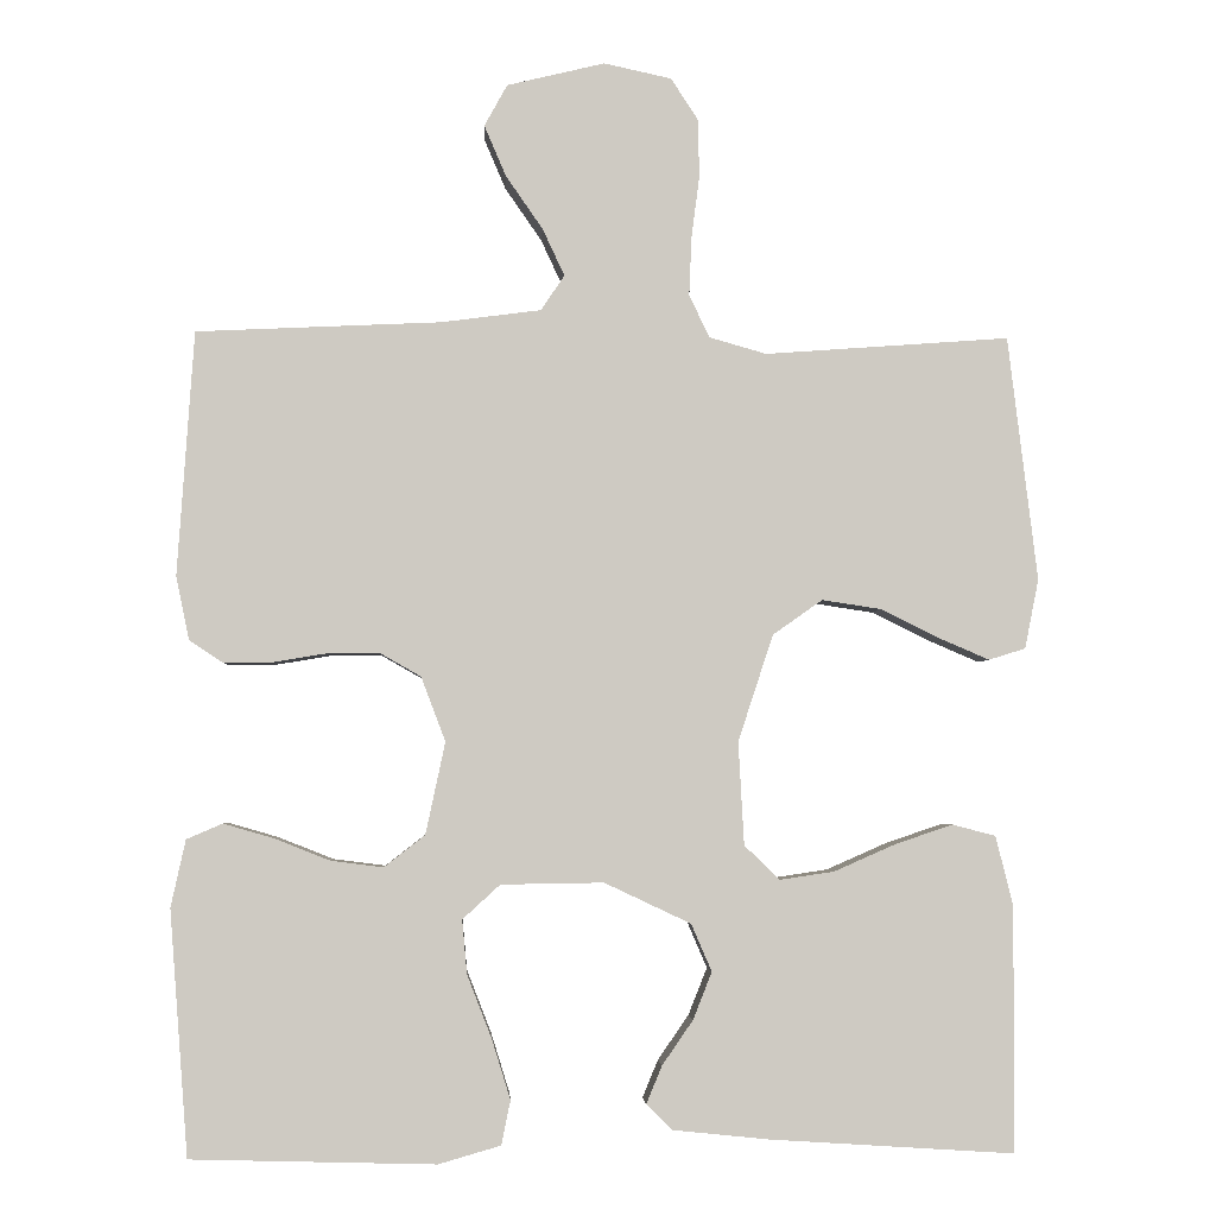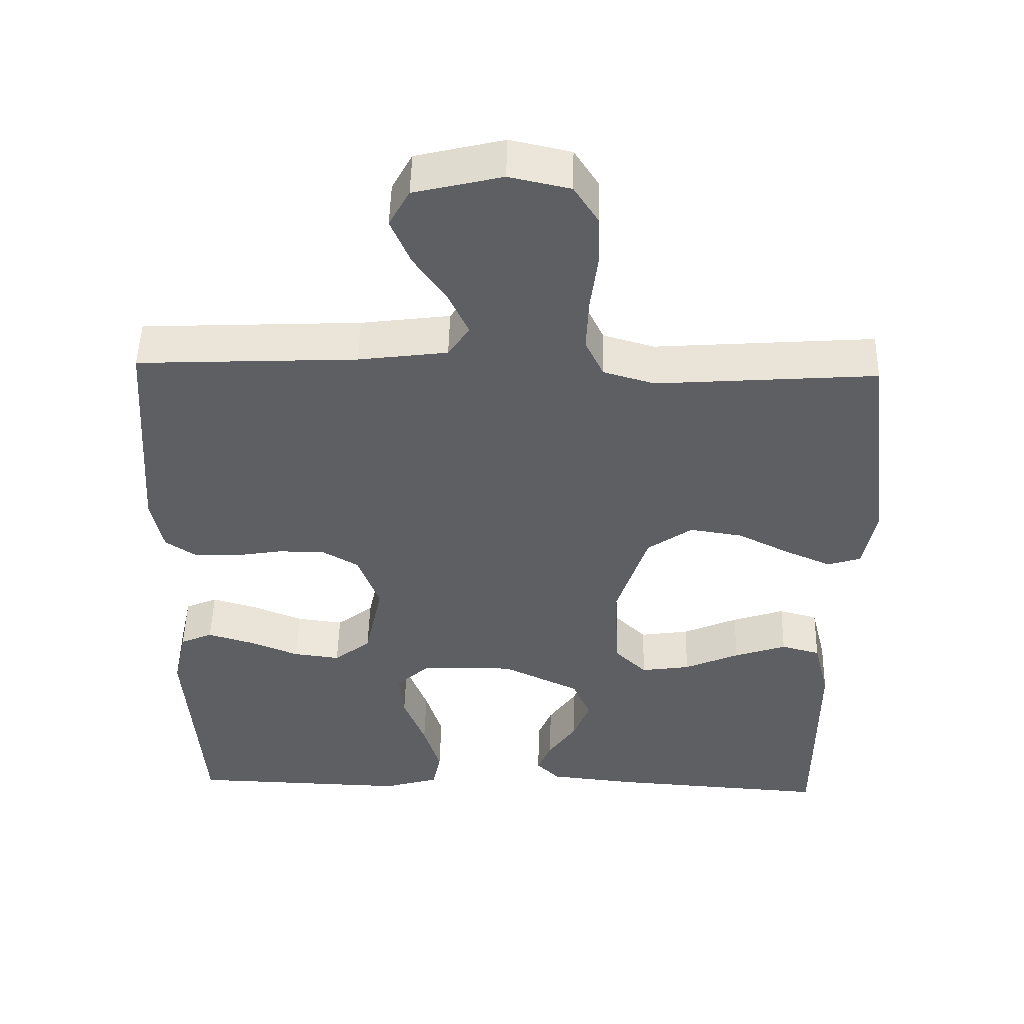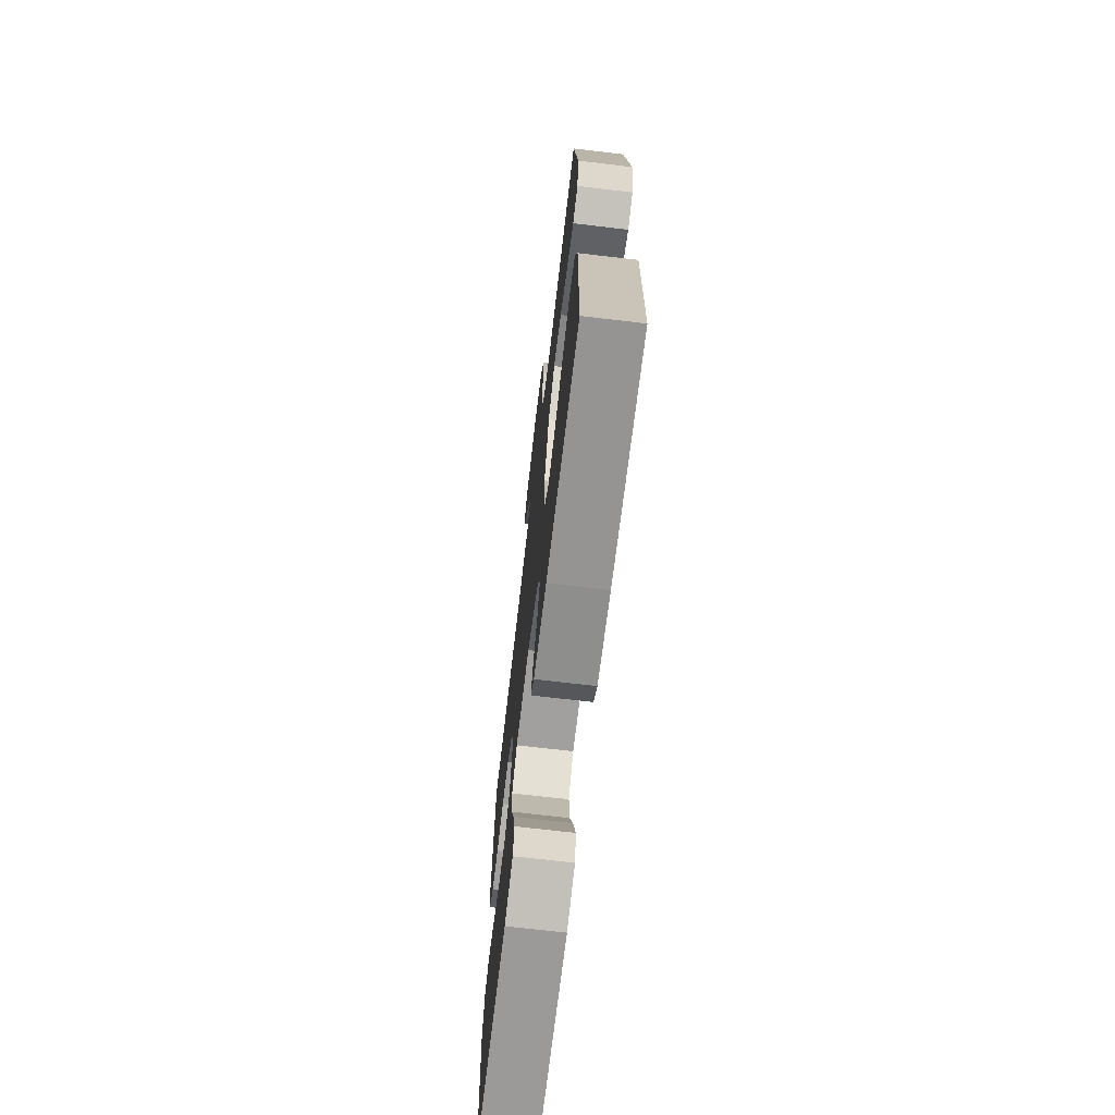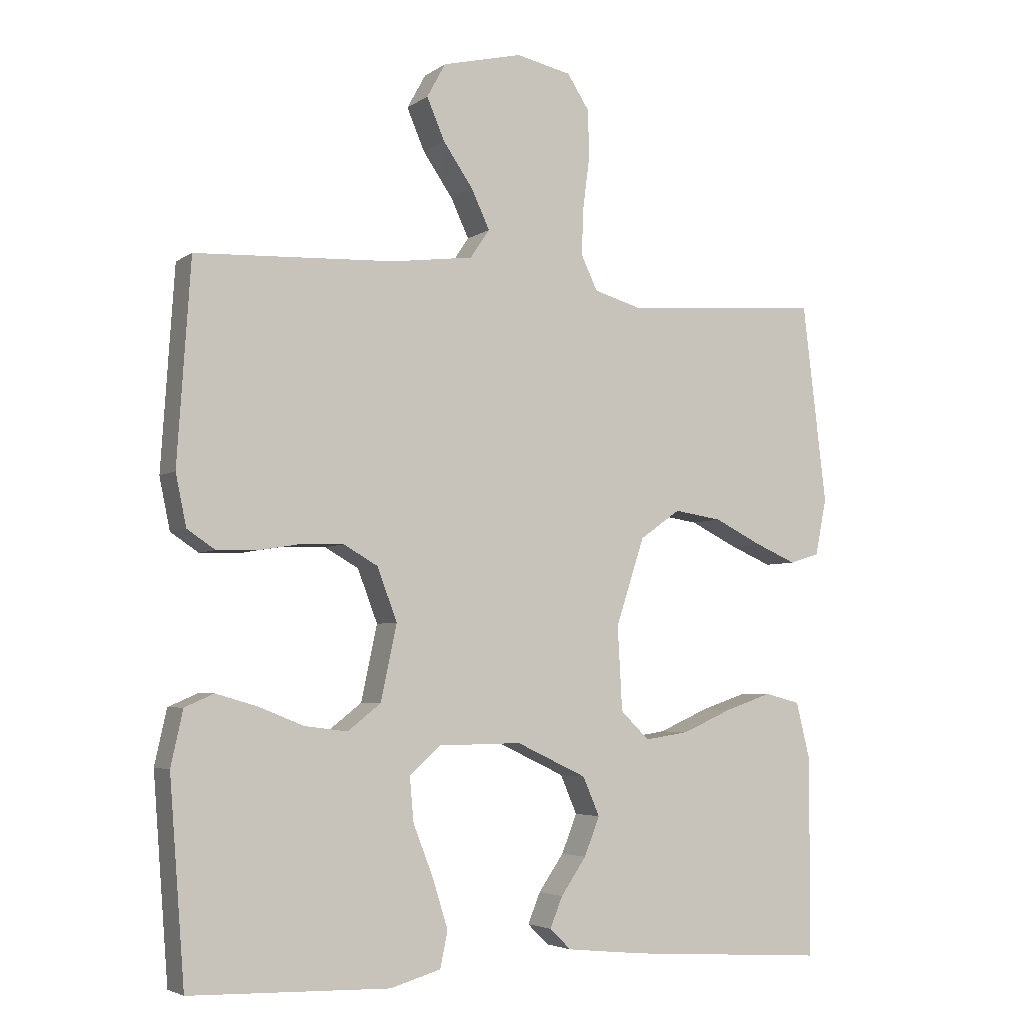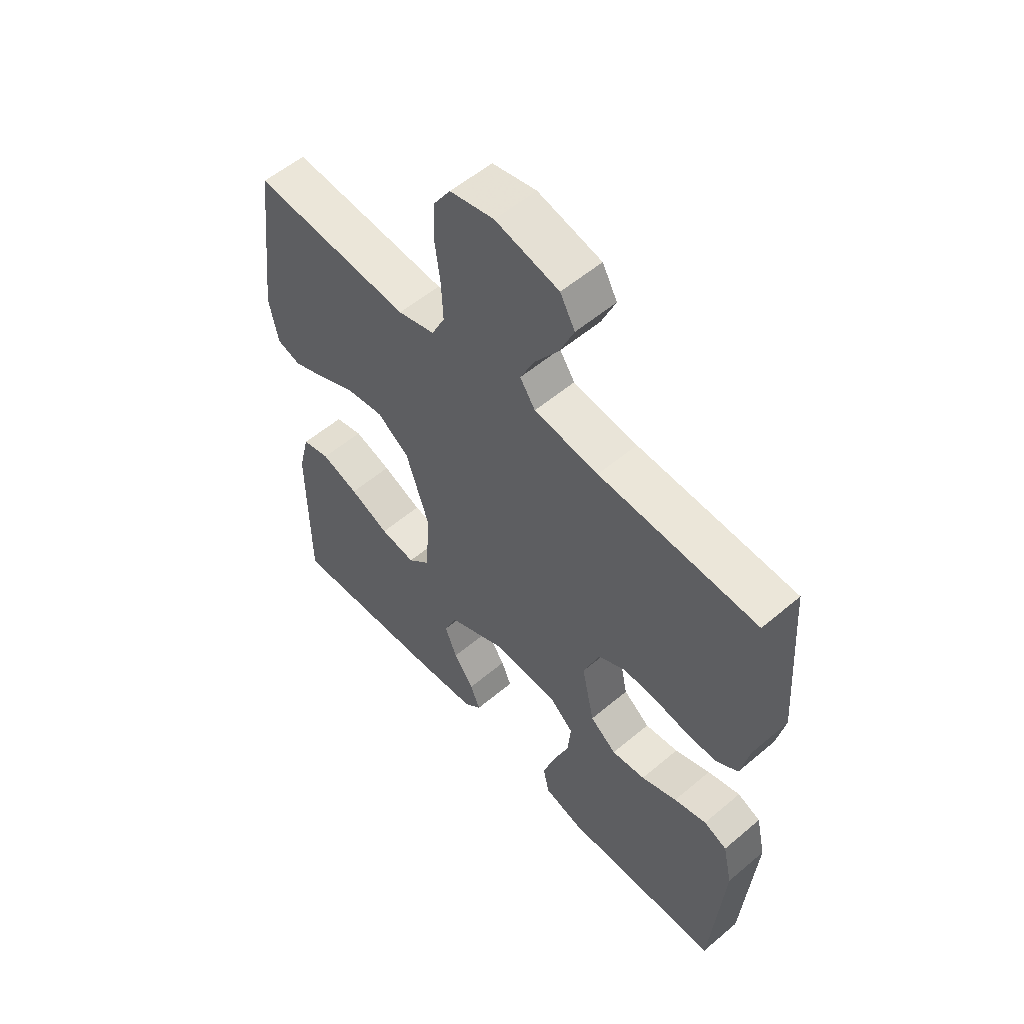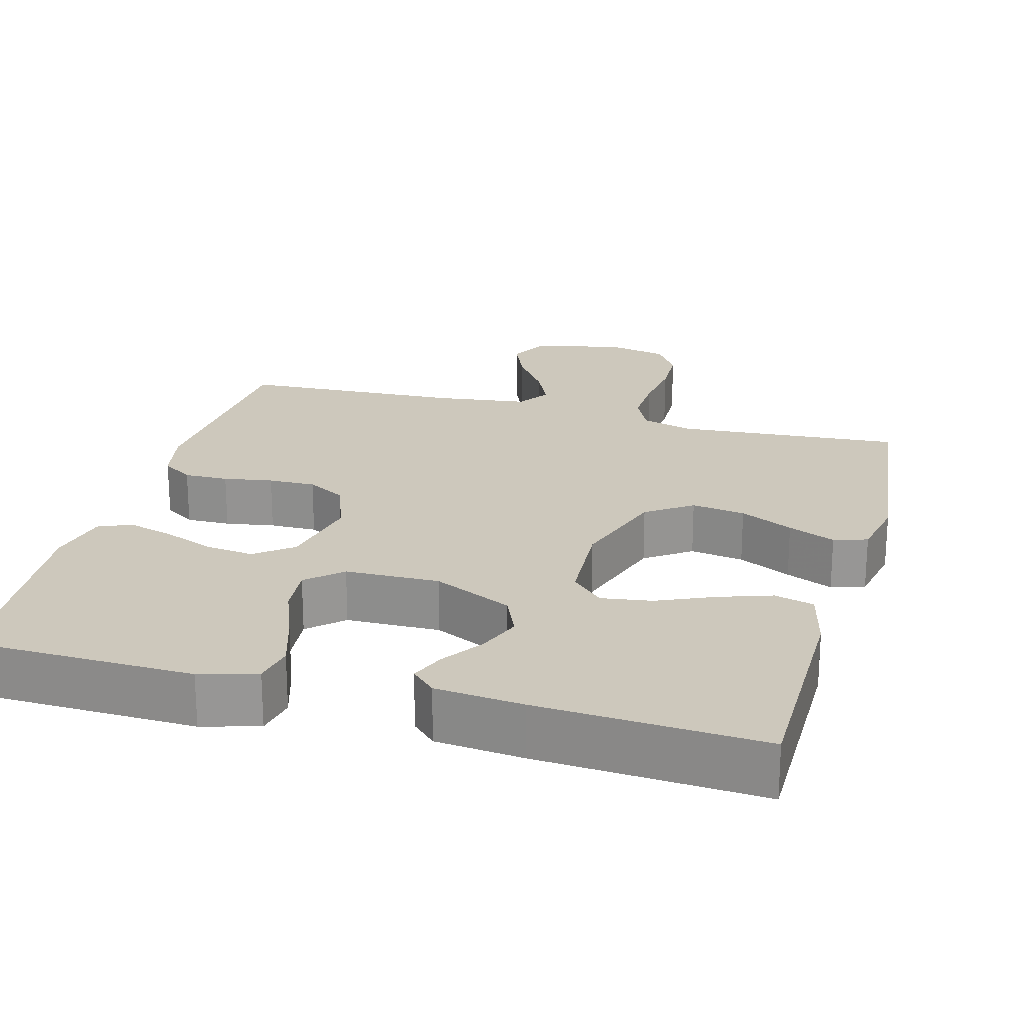
<metadata>
{"format":"obj","ext":"obj","renderer":"f3d","projection":"perspective","resolution":1024,"background":"white","views":[{"elev":-3.6,"azim":177.1,"up":"+Z"},{"elev":49.3,"azim":-178.6,"up":"+Z"},{"elev":-70.8,"azim":-96.7,"up":"+Z"},{"elev":-4.4,"azim":153.2,"up":"+Z"},{"elev":55.8,"azim":48.4,"up":"+Z"},{"elev":22.2,"azim":-164.7,"up":"+Y"}]}
</metadata>
<code>
v -0.5 0.07 -0.5
v -0.501 0.07 -0.2
v -0.48 0.07 -0.115
v -0.427 0.07 -0.101
v -0.356 0.07 -0.125
v -0.281 0.07 -0.158
v -0.214 0.07 -0.168
v -0.171 0.07 -0.126
v -0.164 0.07 0
v -0.207 0.07 0.131
v -0.268 0.07 0.174
v -0.34 0.07 0.163
v -0.411 0.07 0.128
v -0.474 0.07 0.101
v -0.519 0.07 0.115
v -0.536 0.07 0.2
v -0.5 0.07 0.5
v -0.2 0.07 0.478
v -0.13 0.07 0.498
v -0.105 0.07 0.55
v -0.108 0.07 0.622
v -0.118 0.07 0.699
v -0.116 0.07 0.77
v -0.083 0.07 0.821
v 0 0.07 0.839
v 0.12 0.07 0.81
v 0.148 0.07 0.759
v 0.121 0.07 0.696
v 0.076 0.07 0.631
v 0.049 0.07 0.573
v 0.078 0.07 0.53
v 0.2 0.07 0.514
v 0.5 0.07 0.5
v 0.52 0.07 0.2
v 0.504 0.07 0.123
v 0.462 0.07 0.095
v 0.403 0.07 0.096
v 0.337 0.07 0.107
v 0.274 0.07 0.108
v 0.223 0.07 0.079
v 0.193 0.07 0
v 0.217 0.07 -0.113
v 0.267 0.07 -0.152
v 0.331 0.07 -0.144
v 0.399 0.07 -0.117
v 0.461 0.07 -0.099
v 0.505 0.07 -0.118
v 0.523 0.07 -0.2
v 0.5 0.07 -0.5
v 0.2 0.07 -0.508
v 0.124 0.07 -0.486
v 0.113 0.07 -0.432
v 0.136 0.07 -0.358
v 0.166 0.07 -0.281
v 0.172 0.07 -0.215
v 0.126 0.07 -0.173
v 0 0.07 -0.171
v -0.106 0.07 -0.221
v -0.131 0.07 -0.279
v -0.108 0.07 -0.337
v -0.07 0.07 -0.392
v -0.051 0.07 -0.438
v -0.083 0.07 -0.469
v -0.2 0.07 -0.481
v -0.5 0 -0.5
v -0.501 0 -0.2
v -0.48 0 -0.115
v -0.427 0 -0.101
v -0.356 0 -0.125
v -0.281 0 -0.158
v -0.214 0 -0.168
v -0.171 0 -0.126
v -0.164 0 0
v -0.207 0 0.131
v -0.268 0 0.174
v -0.34 0 0.163
v -0.411 0 0.128
v -0.474 0 0.101
v -0.519 0 0.115
v -0.536 0 0.2
v -0.5 0 0.5
v -0.2 0 0.478
v -0.13 0 0.498
v -0.105 0 0.55
v -0.108 0 0.622
v -0.118 0 0.699
v -0.116 0 0.77
v -0.083 0 0.821
v 0 0 0.839
v 0.12 0 0.81
v 0.148 0 0.759
v 0.121 0 0.696
v 0.076 0 0.631
v 0.049 0 0.573
v 0.078 0 0.53
v 0.2 0 0.514
v 0.5 0 0.5
v 0.52 0 0.2
v 0.504 0 0.123
v 0.462 0 0.095
v 0.403 0 0.096
v 0.337 0 0.107
v 0.274 0 0.108
v 0.223 0 0.079
v 0.193 0 0
v 0.217 0 -0.113
v 0.267 0 -0.152
v 0.331 0 -0.144
v 0.399 0 -0.117
v 0.461 0 -0.099
v 0.505 0 -0.118
v 0.523 0 -0.2
v 0.5 0 -0.5
v 0.2 0 -0.508
v 0.124 0 -0.486
v 0.113 0 -0.432
v 0.136 0 -0.358
v 0.166 0 -0.281
v 0.172 0 -0.215
v 0.126 0 -0.173
v 0 0 -0.171
v -0.106 0 -0.221
v -0.131 0 -0.279
v -0.108 0 -0.337
v -0.07 0 -0.392
v -0.051 0 -0.438
v -0.083 0 -0.469
v -0.2 0 -0.481
f 60 61 62 63
f 59 60 63 64
f 51 52 53 54
f 49 50 51 54
f 49 54 55
f 48 49 55 56
f 44 45 46 47
f 44 47 48
f 43 44 48 56
f 35 36 37 38
f 35 38 39
f 32 33 34 35
f 31 32 35 39
f 30 31 39 40
f 26 27 28 29
f 26 29 30
f 25 26 30
f 24 25 30
f 21 22 23 24
f 20 21 24 30
f 19 20 30 40
f 15 16 17 18
f 12 13 14 15
f 12 15 18 19
f 3 4 5 6
f 1 2 3 6
f 59 64 1 6
f 58 59 6 7
f 57 58 7 8
f 42 43 56 57
f 41 42 57 8
f 40 41 8 9
f 19 40 9 10
f 11 12 19
f 10 11 19
f 127 126 125 124
f 128 127 124 123
f 118 117 116 115
f 118 115 114 113
f 119 118 113
f 120 119 113 112
f 111 110 109 108
f 112 111 108
f 120 112 108 107
f 102 101 100 99
f 103 102 99
f 99 98 97 96
f 103 99 96 95
f 104 103 95 94
f 93 92 91 90
f 94 93 90
f 94 90 89
f 94 89 88
f 88 87 86 85
f 94 88 85 84
f 104 94 84 83
f 82 81 80 79
f 79 78 77 76
f 83 82 79 76
f 70 69 68 67
f 70 67 66 65
f 70 65 128 123
f 71 70 123 122
f 72 71 122 121
f 121 120 107 106
f 72 121 106 105
f 73 72 105 104
f 74 73 104 83
f 83 76 75
f 83 75 74
f 1 65 66 2
f 2 66 67 3
f 3 67 68 4
f 4 68 69 5
f 5 69 70 6
f 6 70 71 7
f 7 71 72 8
f 8 72 73 9
f 9 73 74 10
f 10 74 75 11
f 11 75 76 12
f 12 76 77 13
f 13 77 78 14
f 14 78 79 15
f 15 79 80 16
f 16 80 81 17
f 17 81 82 18
f 18 82 83 19
f 19 83 84 20
f 20 84 85 21
f 21 85 86 22
f 22 86 87 23
f 23 87 88 24
f 24 88 89 25
f 25 89 90 26
f 26 90 91 27
f 27 91 92 28
f 28 92 93 29
f 29 93 94 30
f 30 94 95 31
f 31 95 96 32
f 32 96 97 33
f 33 97 98 34
f 34 98 99 35
f 35 99 100 36
f 36 100 101 37
f 37 101 102 38
f 38 102 103 39
f 39 103 104 40
f 40 104 105 41
f 41 105 106 42
f 42 106 107 43
f 43 107 108 44
f 44 108 109 45
f 45 109 110 46
f 46 110 111 47
f 47 111 112 48
f 48 112 113 49
f 49 113 114 50
f 50 114 115 51
f 51 115 116 52
f 52 116 117 53
f 53 117 118 54
f 54 118 119 55
f 55 119 120 56
f 56 120 121 57
f 57 121 122 58
f 58 122 123 59
f 59 123 124 60
f 60 124 125 61
f 61 125 126 62
f 62 126 127 63
f 63 127 128 64
f 64 128 65 1

</code>
